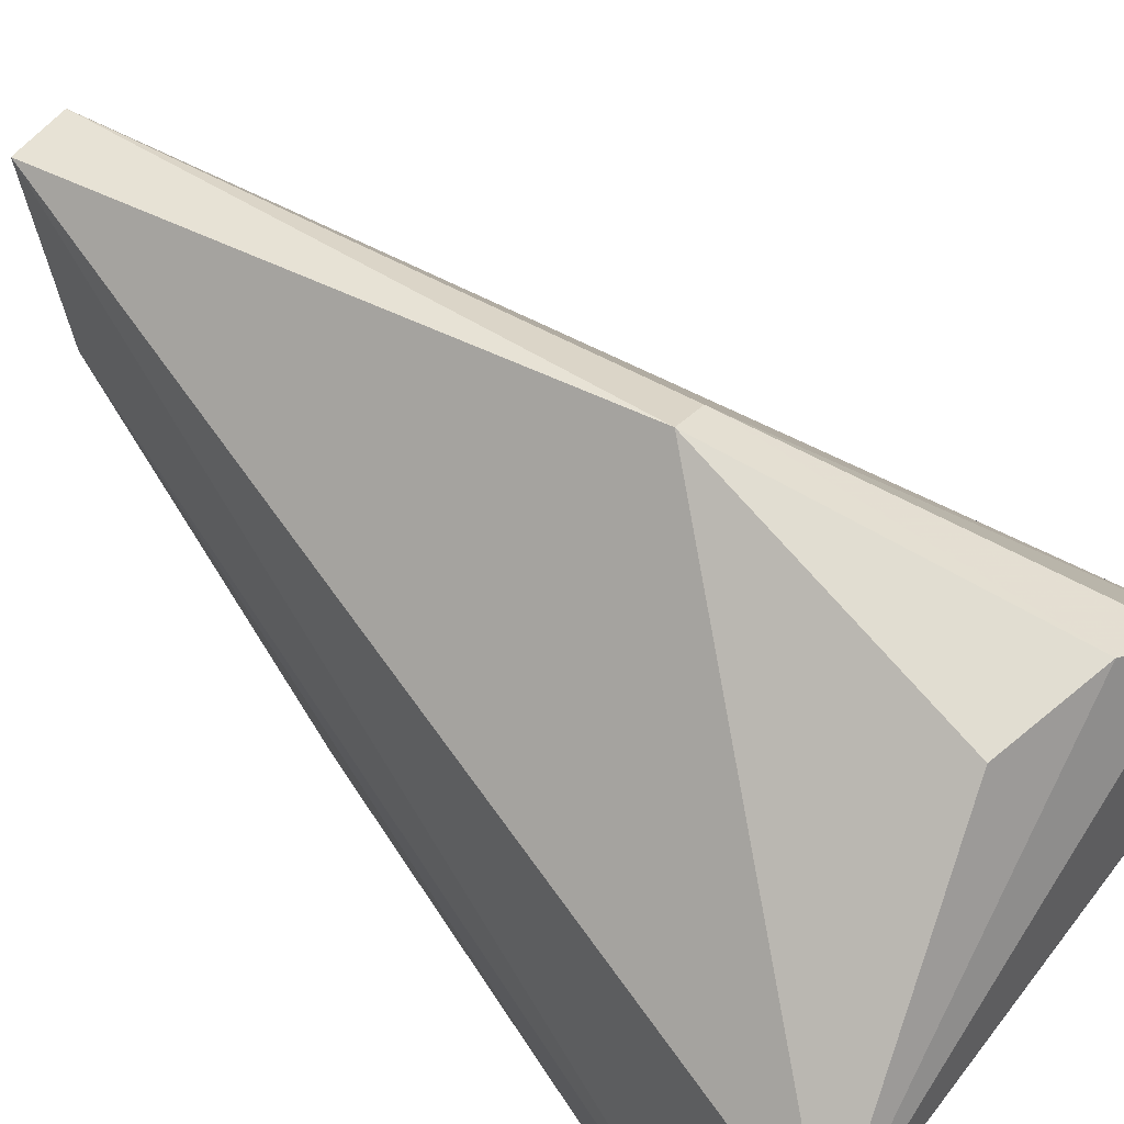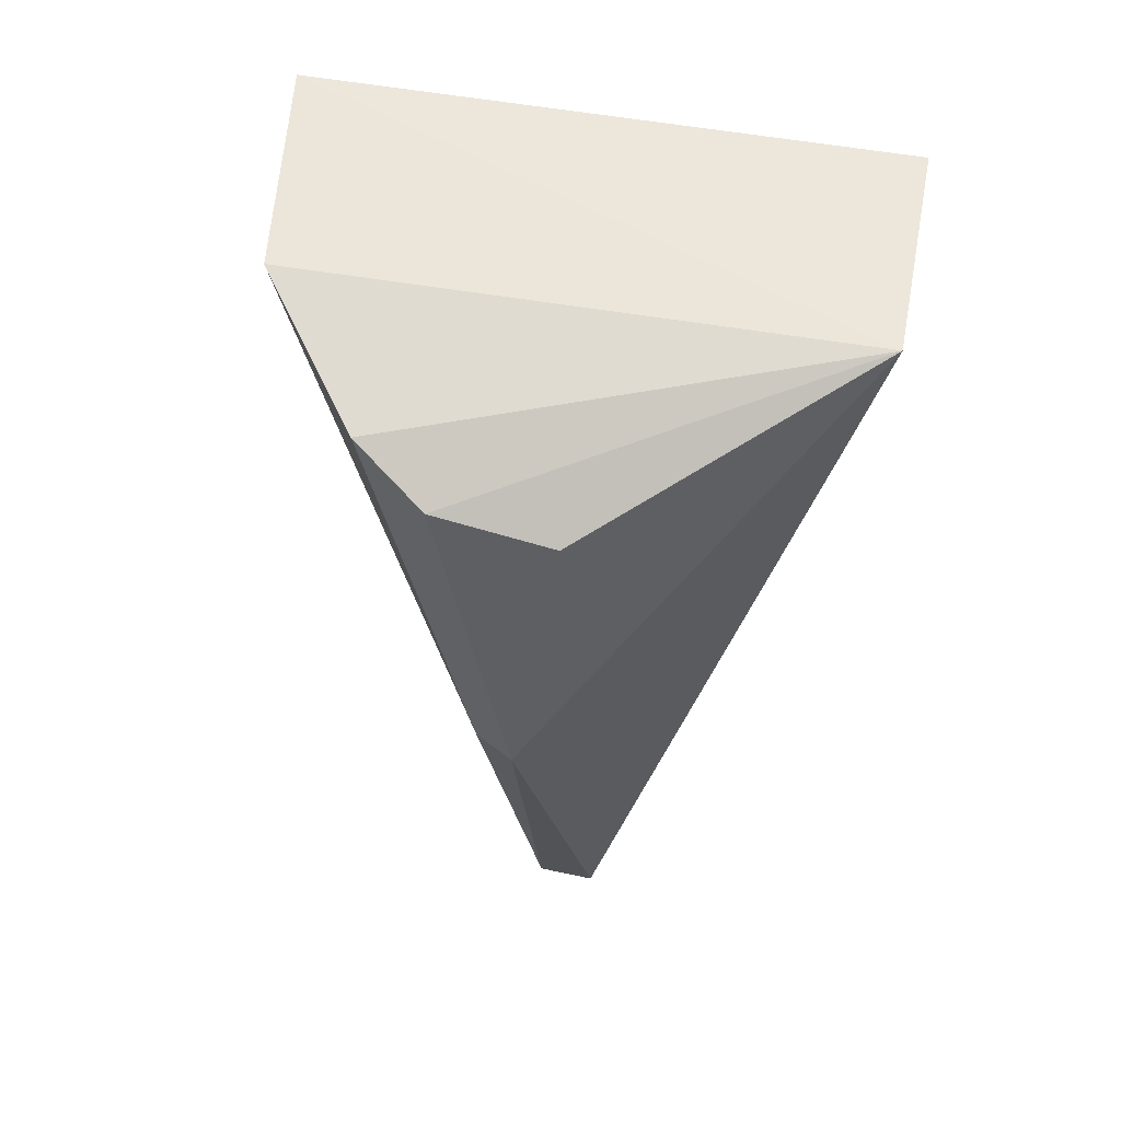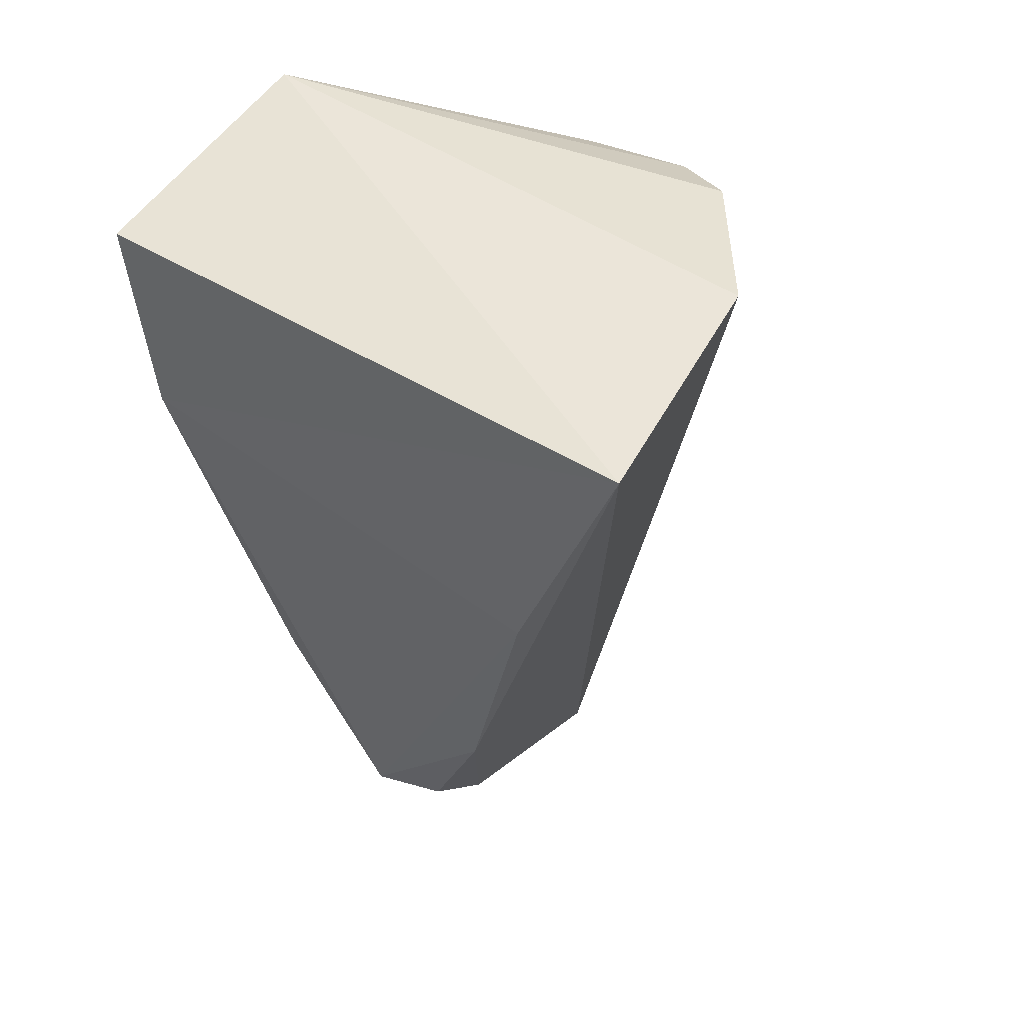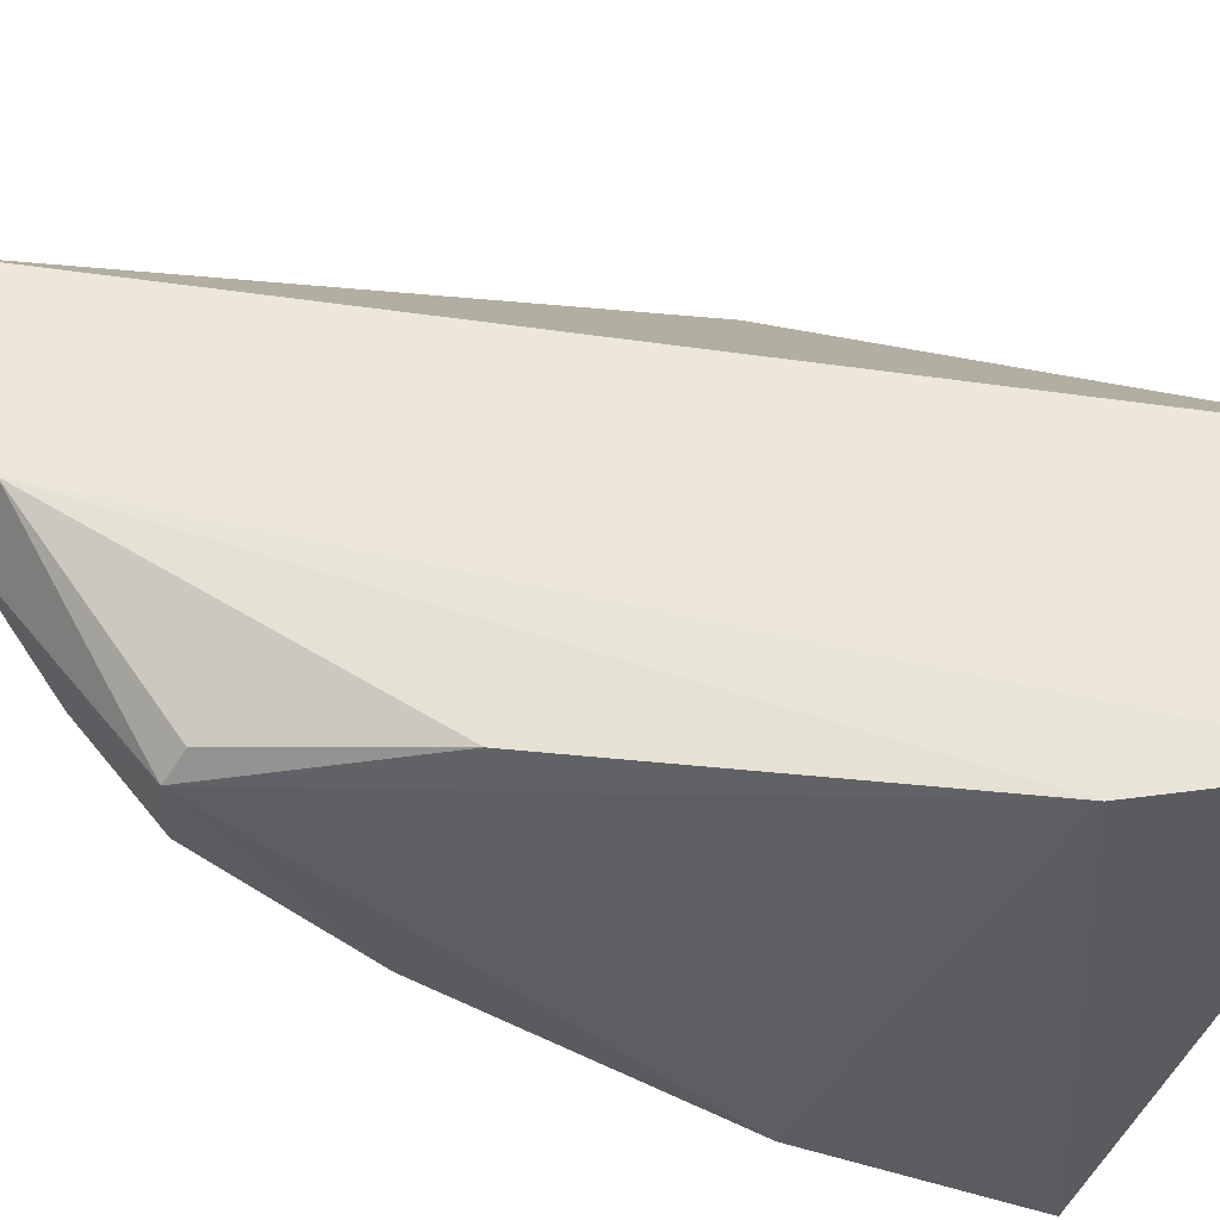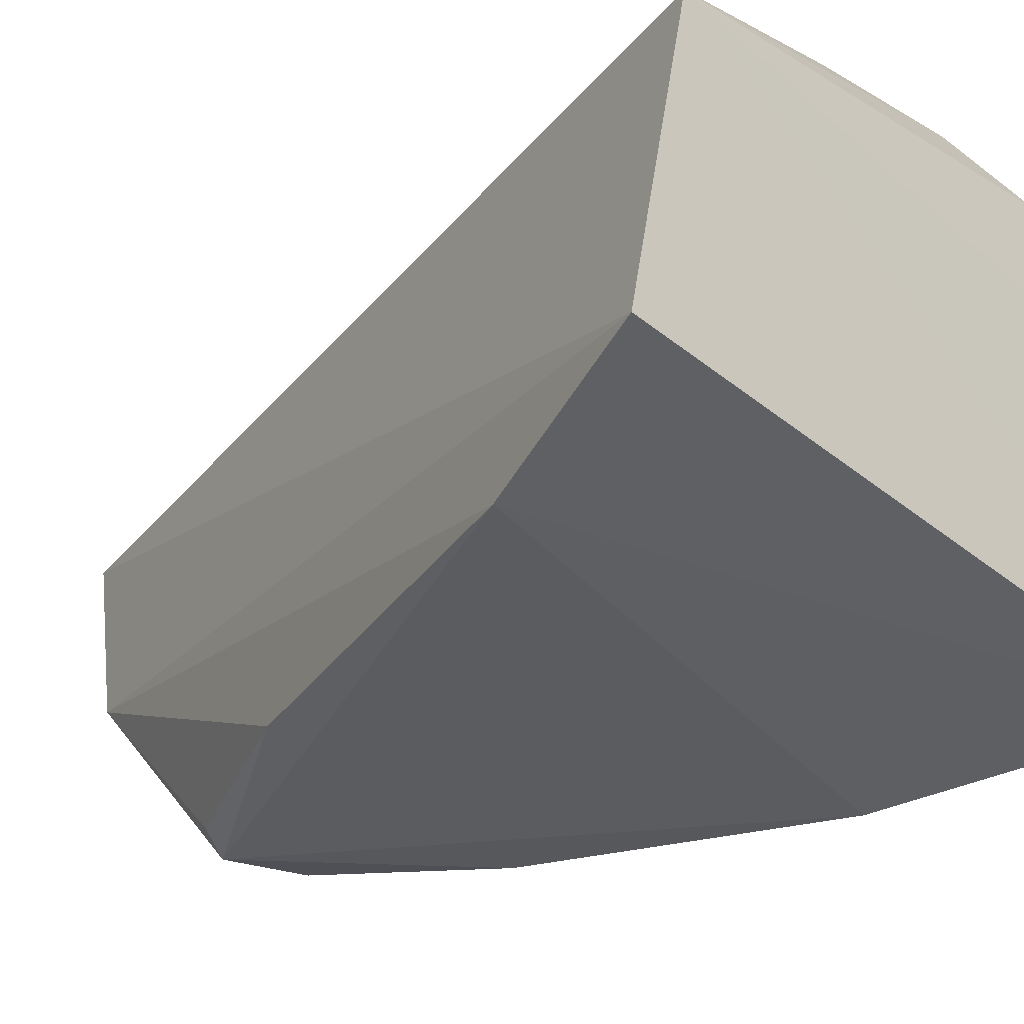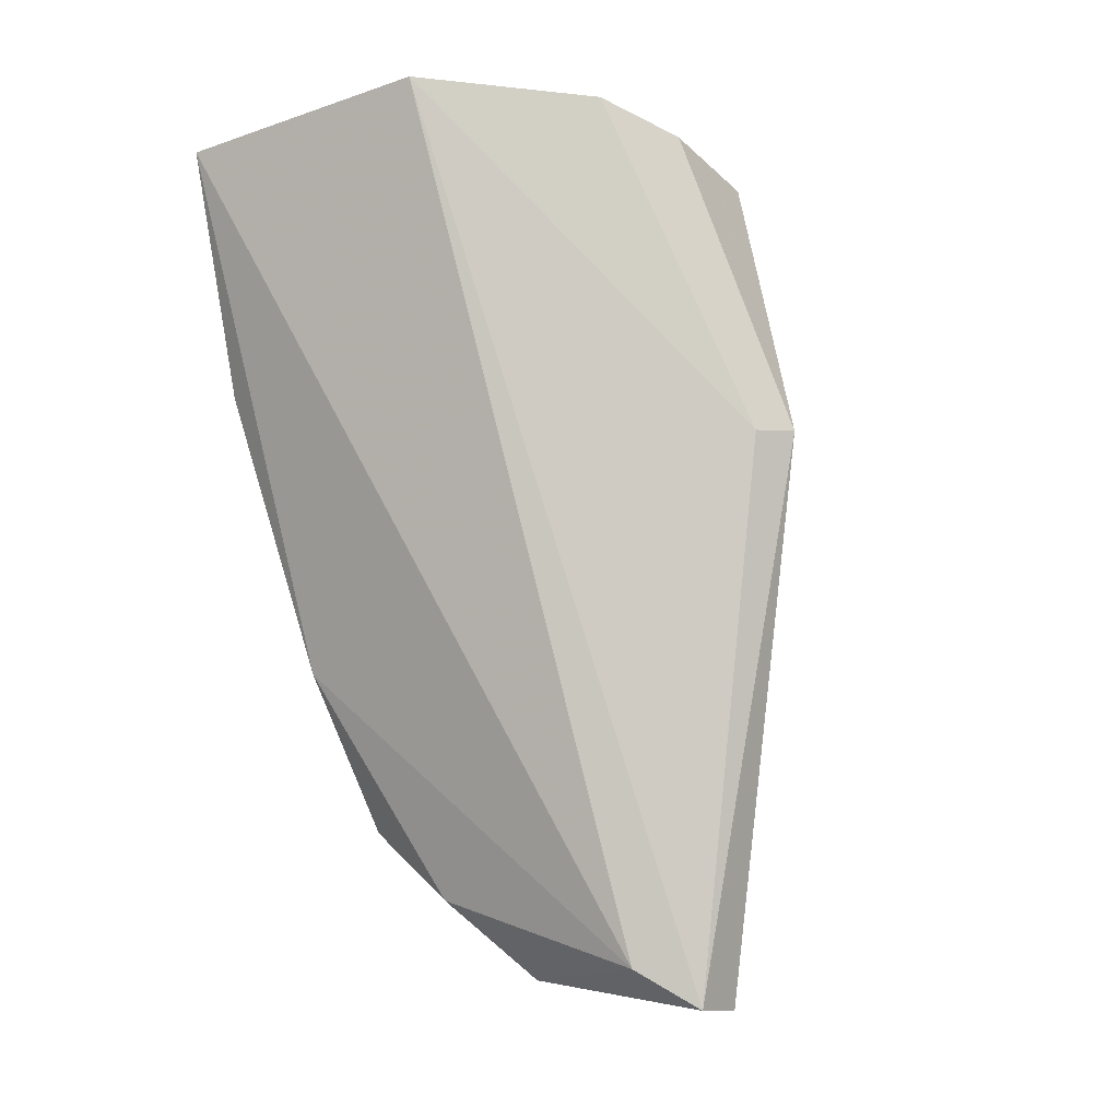
<metadata>
{"format":"obj","ext":"obj","renderer":"f3d","projection":"perspective","resolution":1024,"background":"white","views":[{"elev":59.1,"azim":129.5,"up":"+Z"},{"elev":60.8,"azim":10.2,"up":"+Y"},{"elev":44.0,"azim":-144.0,"up":"+Y"},{"elev":-36.2,"azim":76.3,"up":"+Z"},{"elev":-39.3,"azim":135.6,"up":"+Z"},{"elev":-13.6,"azim":-57.8,"up":"+Y"}]}
</metadata>
<code>
v 0.002634 -0.05575 0.03372
v 0.009234 -0.04747 0.02765
v -0.0009005 -0.04841 0.03086
v -0.004146 -0.04885 0.02188
v 0.003448 -0.06444 0.02286
v -0.003414 -0.04805 0.02741
v 0.003376 -0.04942 0.03204
v 0.004046 -0.06828 0.03122
v 0.009323 -0.04867 0.02189
v 0.002719 -0.06833 0.03114
v 0.000738 -0.04901 0.03193
v -0.002004 -0.05417 0.02147
v 0.004356 -0.06719 0.02704
v 0.001768 -0.05586 0.03321
v 0.001897 -0.06745 0.02988
v 0.008159 -0.05261 0.02144
v 0.002757 -0.06755 0.02689
v -2.334e-05 -0.06053 0.02244
v 0.005846 -0.06042 0.02256
v 0.001815 -0.06575 0.02498
v 0.004079 -0.06419 0.02311
v 0.001738 -0.06409 0.02312
f 6 3 2
f 6 2 4
f 7 1 2
f 8 2 1
f 9 4 2
f 9 2 8
f 10 8 1
f 11 7 2
f 11 2 3
f 11 1 7
f 13 9 8
f 14 10 1
f 14 3 6
f 14 6 10
f 14 11 3
f 14 1 11
f 15 10 6
f 15 6 4
f 16 5 12
f 16 9 13
f 16 12 4
f 16 4 9
f 17 13 8
f 17 8 10
f 17 10 15
f 17 5 13
f 18 15 4
f 18 4 12
f 18 12 5
f 19 16 13
f 19 5 16
f 20 17 15
f 20 15 18
f 20 5 17
f 21 19 13
f 21 13 5
f 21 5 19
f 22 20 18
f 22 18 5
f 22 5 20

</code>
